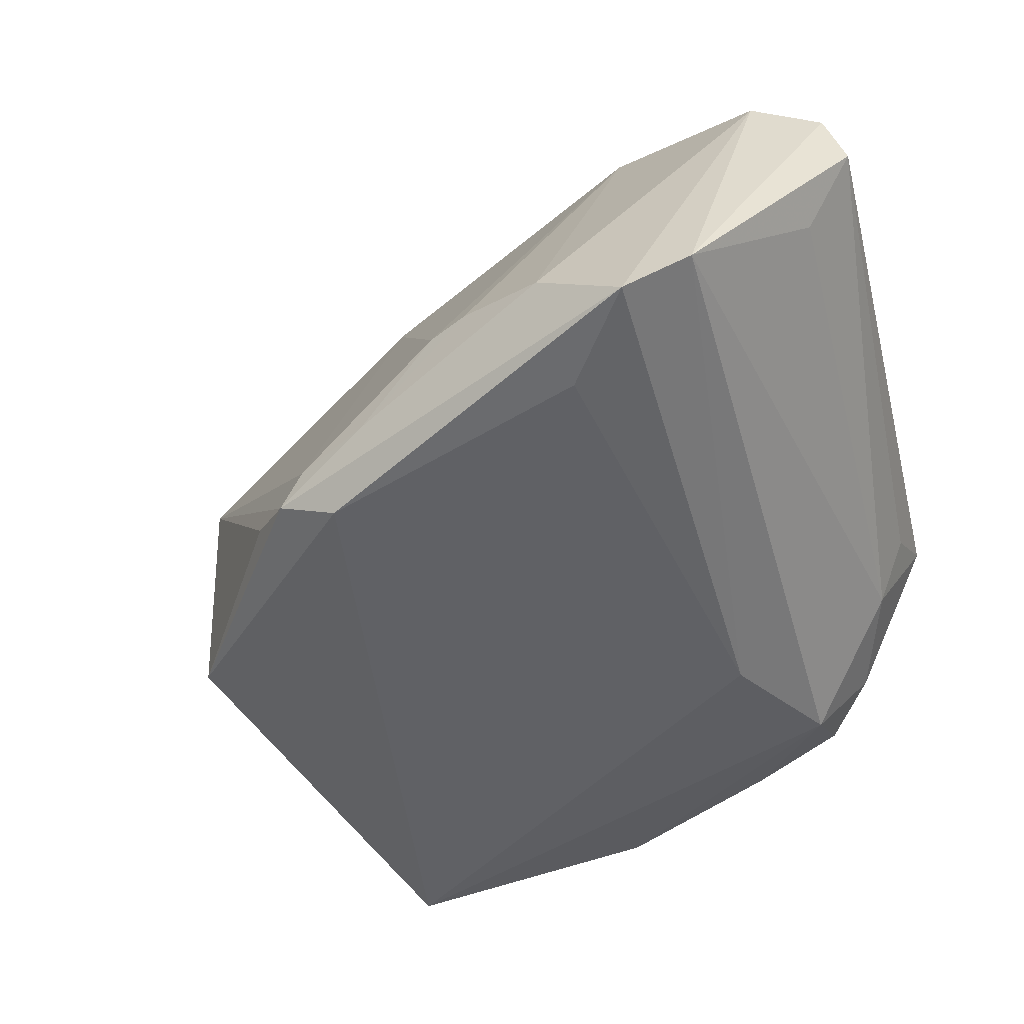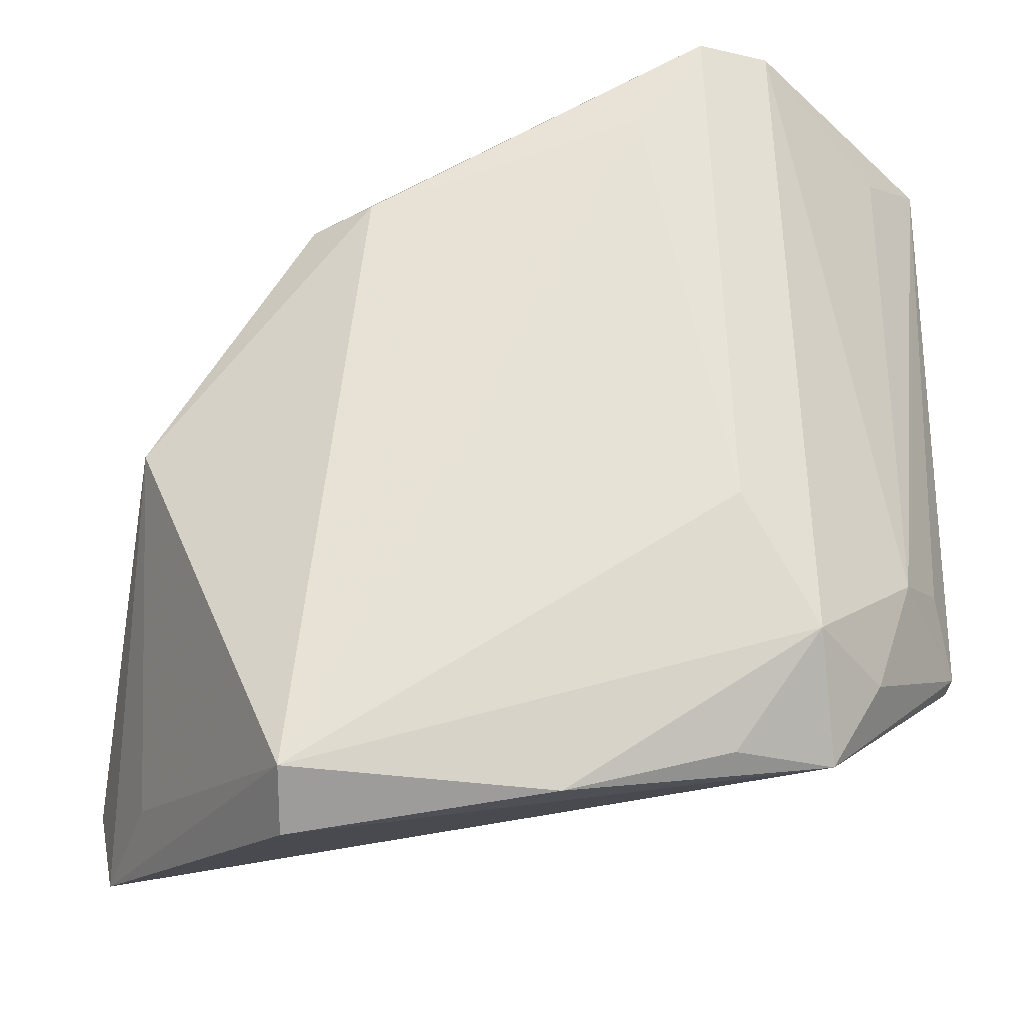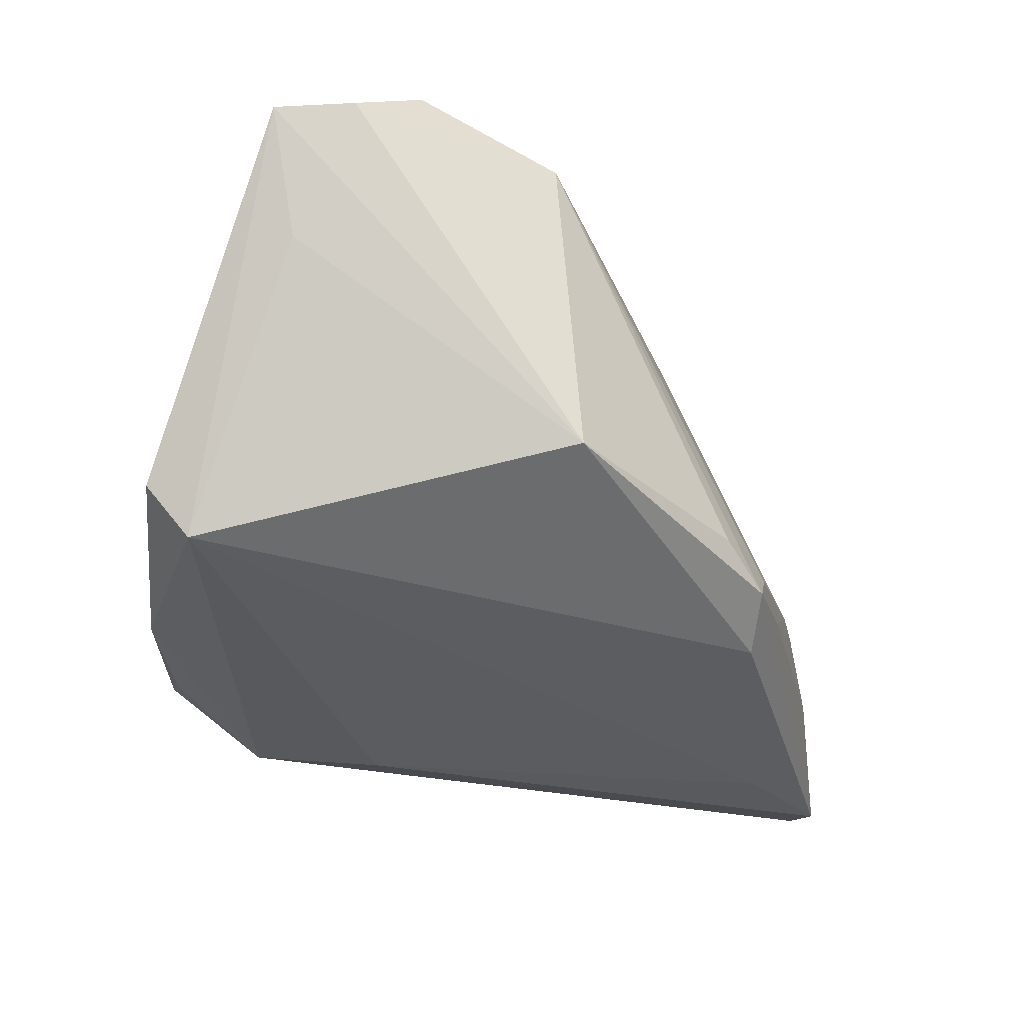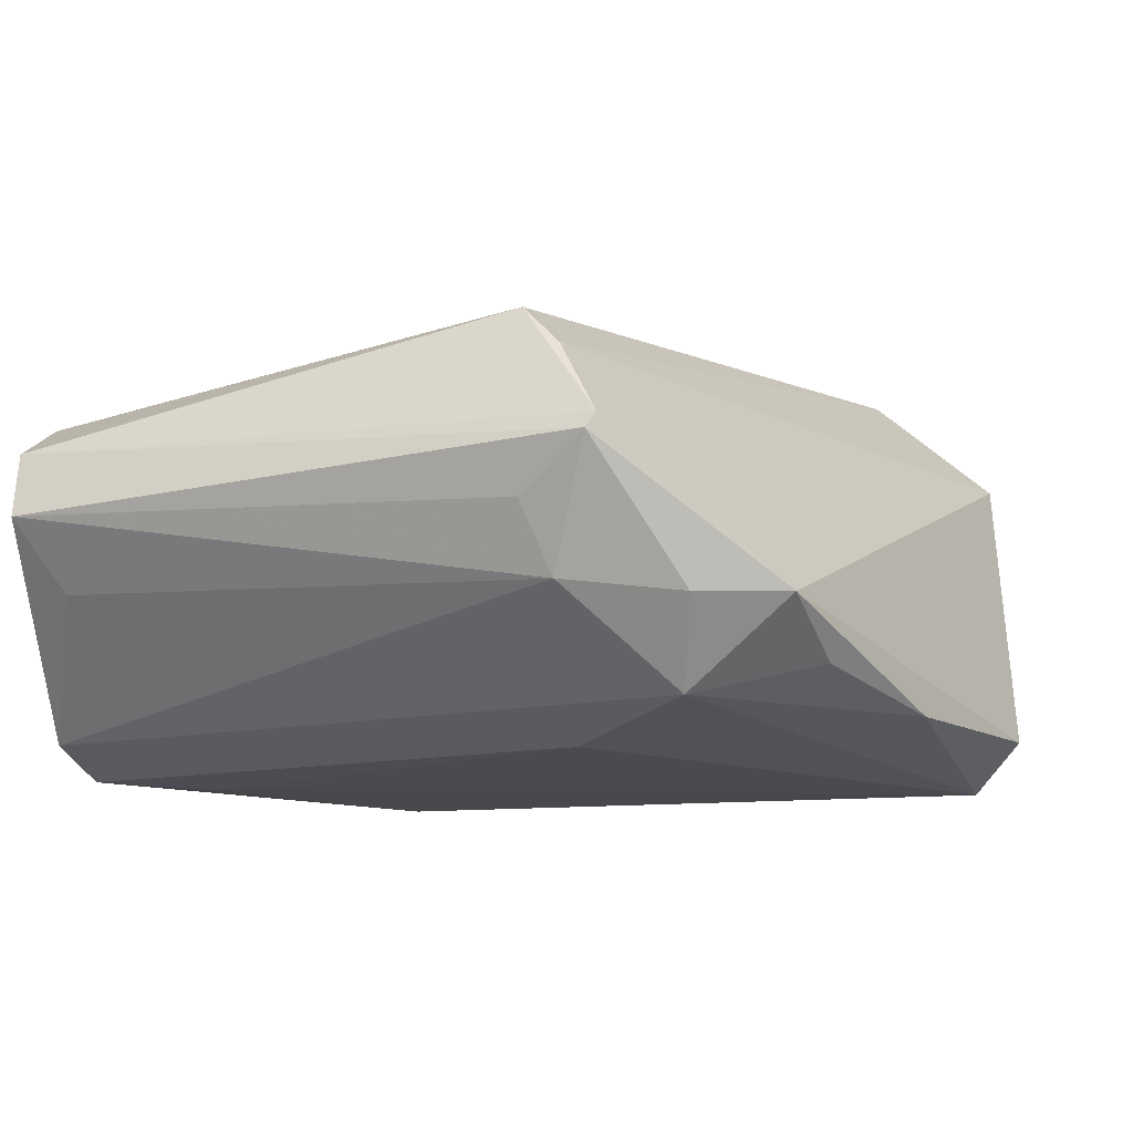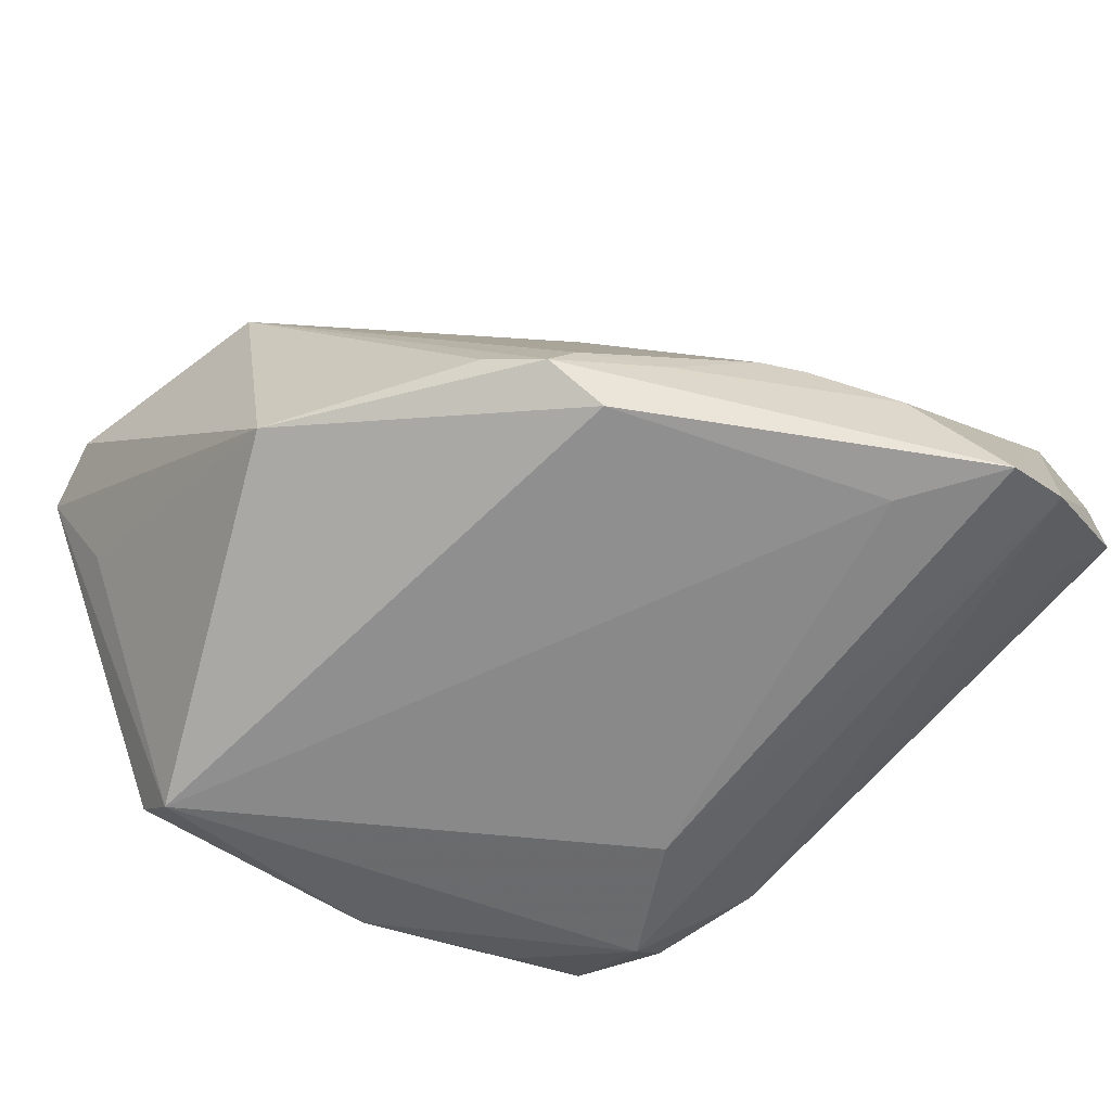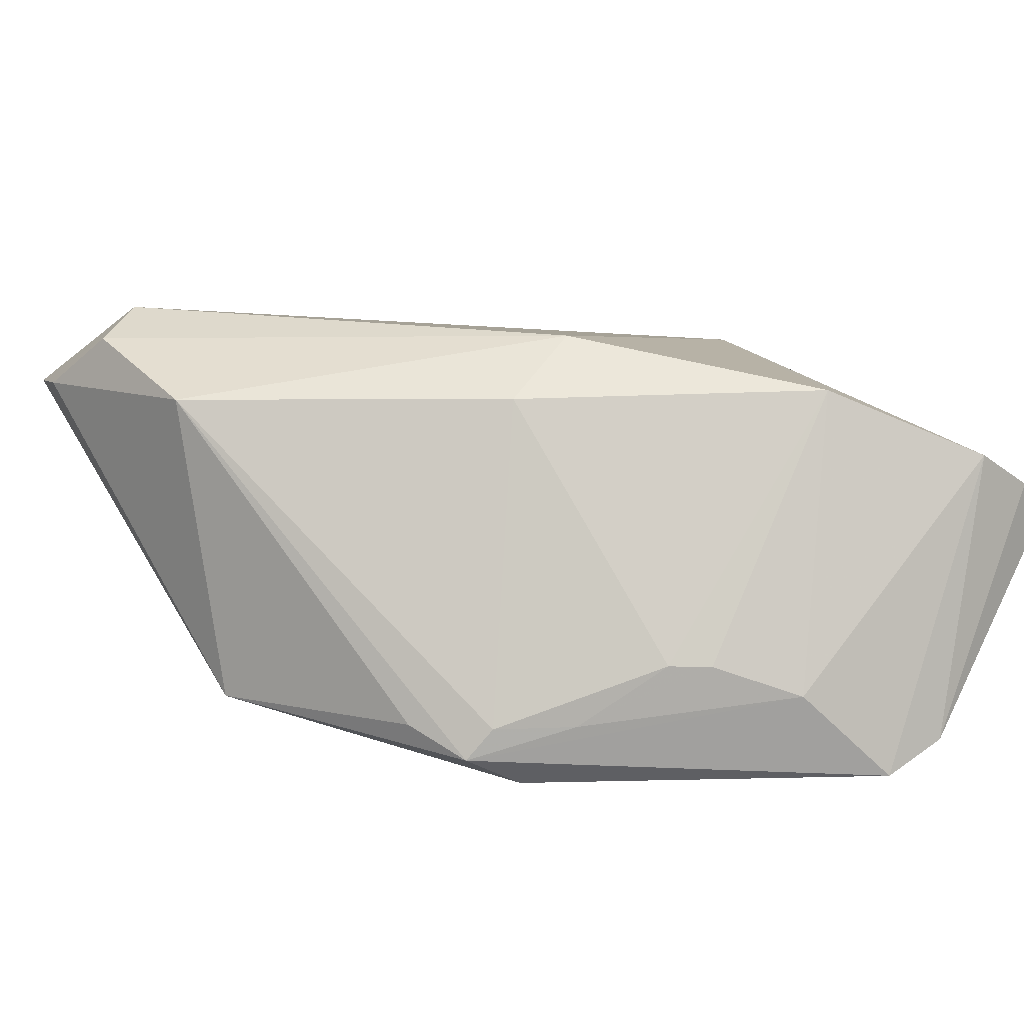
<metadata>
{"format":"obj","ext":"obj","renderer":"f3d","projection":"perspective","resolution":1024,"background":"white","views":[{"elev":-50.4,"azim":-166.0,"up":"+Z"},{"elev":-28.5,"azim":-176.5,"up":"+Y"},{"elev":-35.7,"azim":75.9,"up":"+Z"},{"elev":-11.6,"azim":-67.8,"up":"+Z"},{"elev":-65.4,"azim":140.9,"up":"+Z"},{"elev":12.9,"azim":148.9,"up":"+Z"}]}
</metadata>
<code>
v 0.02143 0.02789 -0.01548
v 0.01308 0.03248 -0.0153
v -0.03945 -0.01451 0.01505
v 0.042 0.0004119 -0.01559
v -0.02006 -0.03505 -0.01441
v -0.04475 0.04317 0.00172
v -0.04475 -0.01921 0.004833
v -0.03541 -0.02606 -0.009335
v -0.01839 0.03642 0.02106
v 0.01357 0.01932 0.02035
v -0.04292 -0.01171 -0.0006625
v -0.01214 0.03779 -0.02281
v -0.0292 -0.02321 -0.01806
v 0.02476 -0.03882 -0.02281
v -0.02698 0.04834 -0.01918
v 0.0251 -0.04385 -0.01711
v -0.03517 0.04477 0.01311
v -0.02151 -0.009213 -0.02146
v -0.02818 0.03477 0.01732
v -0.04274 0.04385 0.008714
v 0.04202 -0.02406 0.02793
v -0.03767 -0.009917 0.01955
v 0.00442 0.01626 0.02659
v -0.0004285 0.03958 -0.008518
v -0.01954 0.04831 -0.0223
v 0.02859 0.02111 -0.01562
v 0.004 0.03725 -0.008341
v 0.02414 0.02644 -0.01913
v 0.0499 -0.03618 0.01775
v 0.05165 -0.0275 0.01882
v -0.002714 -0.04007 -0.01762
v -0.03015 -0.03476 -0.009035
v -0.03923 0.03991 -0.005649
v -0.04408 -0.0201 0.006489
v 0.04401 -0.03232 0.004902
v 0.048 -0.01944 0.02505
v -0.03935 -0.0139 -0.007955
v 0.0174 0.02719 -0.02281
v 0.04556 -0.003186 0.01979
v -0.009697 0.04441 -0.01223
f 29 34 32
f 7 32 34
f 13 32 8
f 8 37 13
f 32 7 8
f 8 7 37
f 4 14 38
f 29 32 16
f 16 14 29
f 5 32 13
f 13 37 15
f 18 14 13
f 13 15 18
f 18 15 25
f 25 15 17
f 17 40 25
f 3 34 29
f 3 22 34
f 6 37 11
f 11 7 6
f 37 7 11
f 29 14 35
f 35 4 29
f 14 4 35
f 29 4 30
f 30 4 39
f 14 16 31
f 13 14 31
f 31 5 13
f 31 16 32
f 32 5 31
f 33 37 6
f 6 15 33
f 33 15 37
f 23 39 10
f 38 25 28
f 25 40 28
f 28 4 38
f 14 18 12
f 12 18 25
f 38 14 12
f 12 25 38
f 9 22 23
f 23 10 9
f 40 17 9
f 20 15 6
f 20 17 15
f 22 17 20
f 34 22 20
f 6 7 20
f 20 7 34
f 23 22 21
f 21 3 29
f 22 3 21
f 1 10 39
f 39 28 1
f 39 4 26
f 26 28 39
f 4 28 26
f 19 17 22
f 22 9 19
f 19 9 17
f 27 9 10
f 10 1 27
f 36 30 39
f 36 39 23
f 23 21 36
f 29 30 36
f 36 21 29
f 40 9 24
f 9 27 24
f 2 1 28
f 2 27 1
f 2 28 40
f 40 24 2
f 2 24 27

</code>
